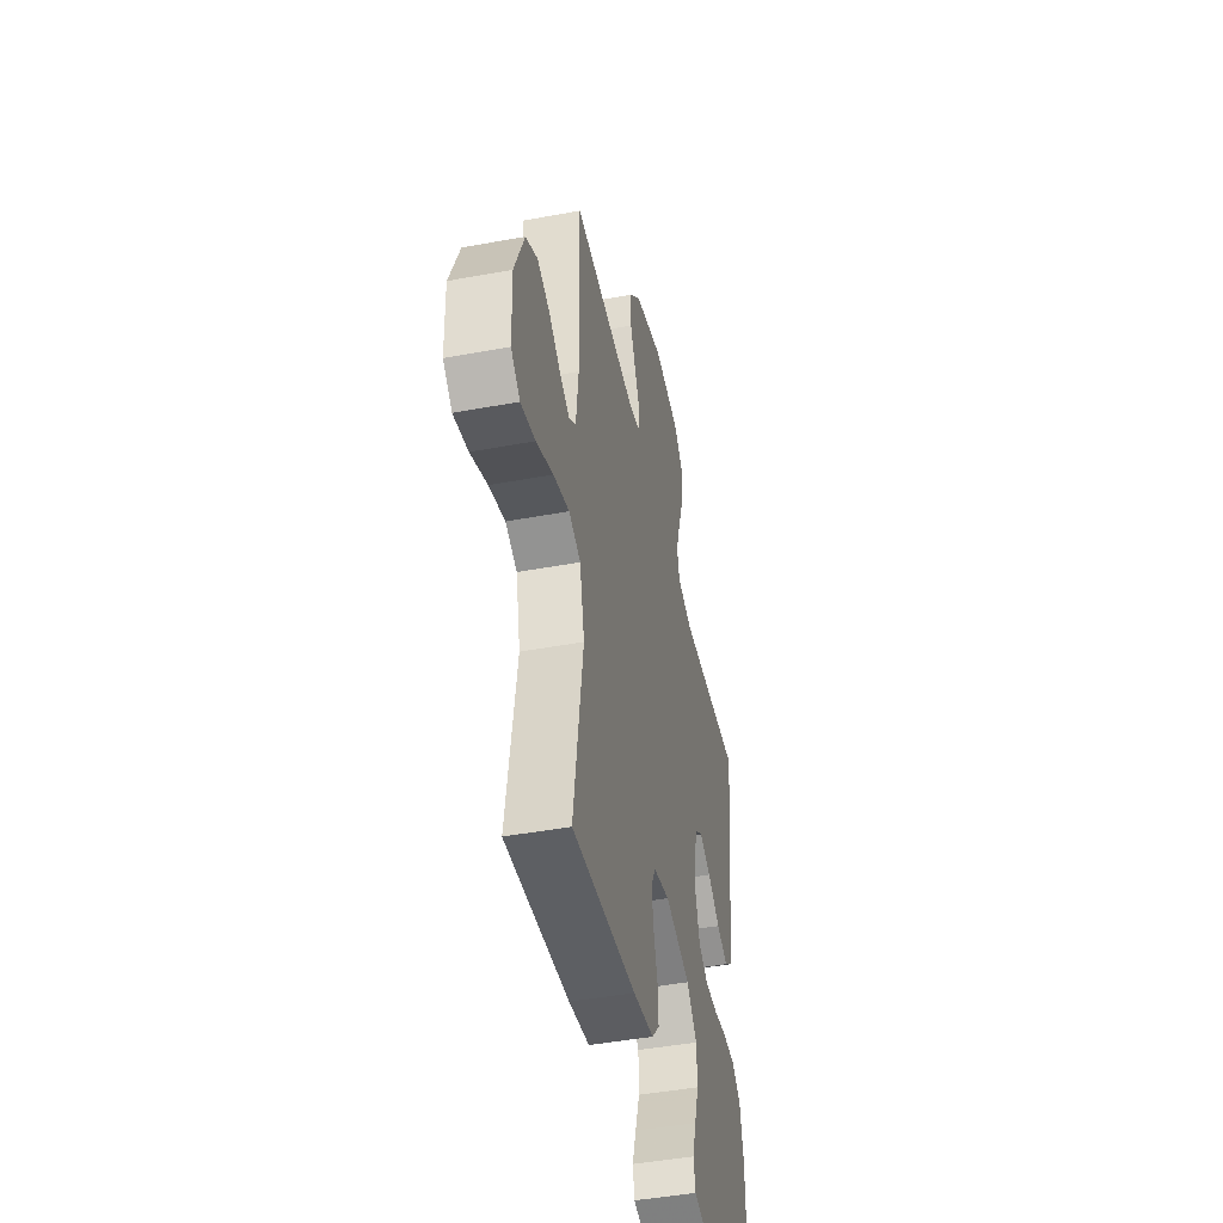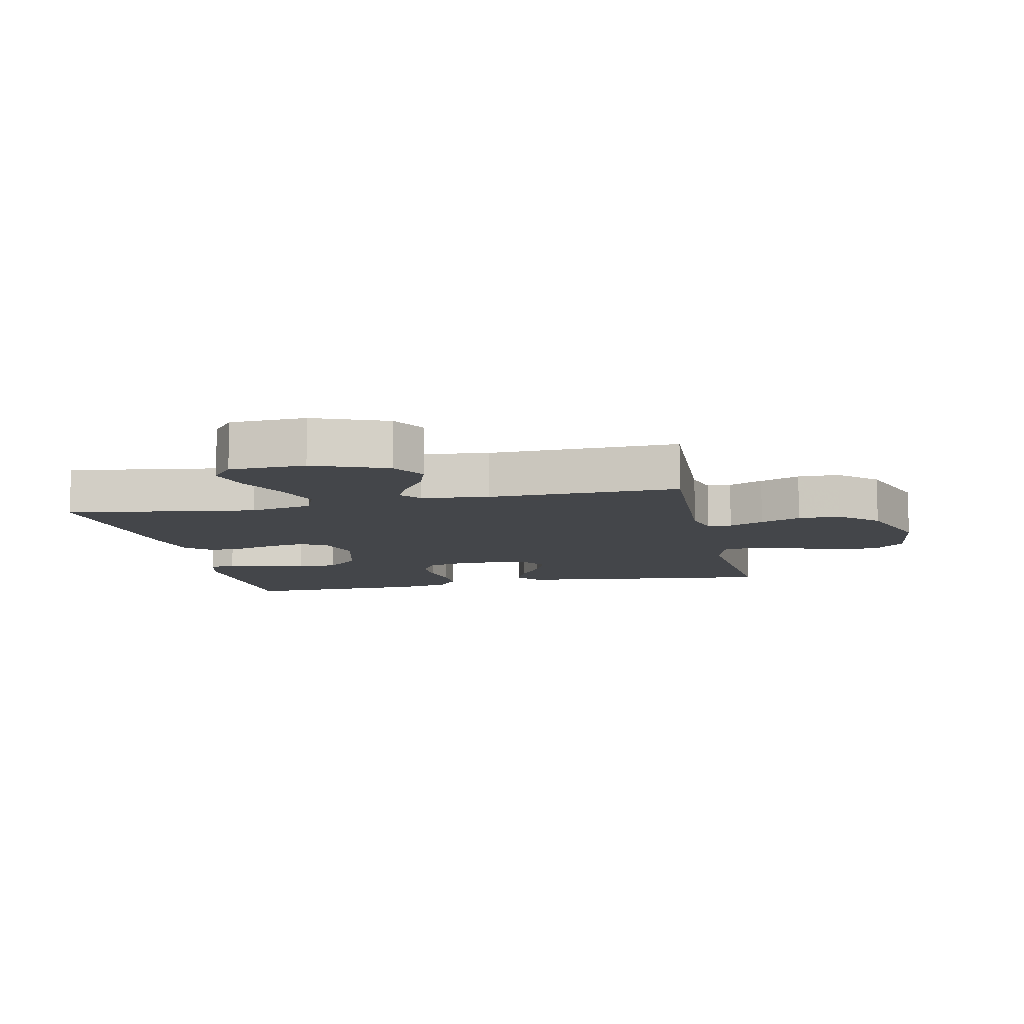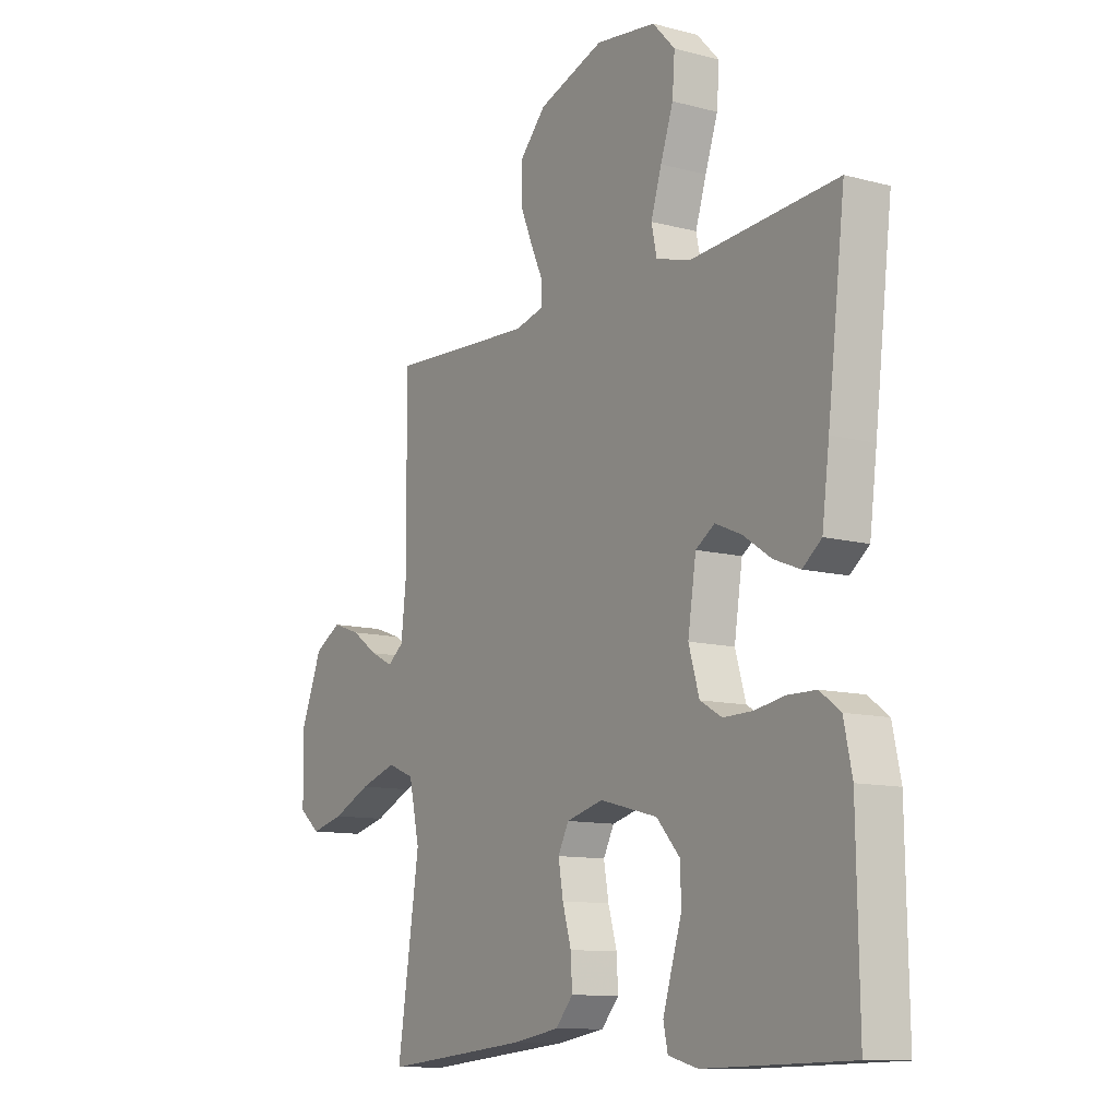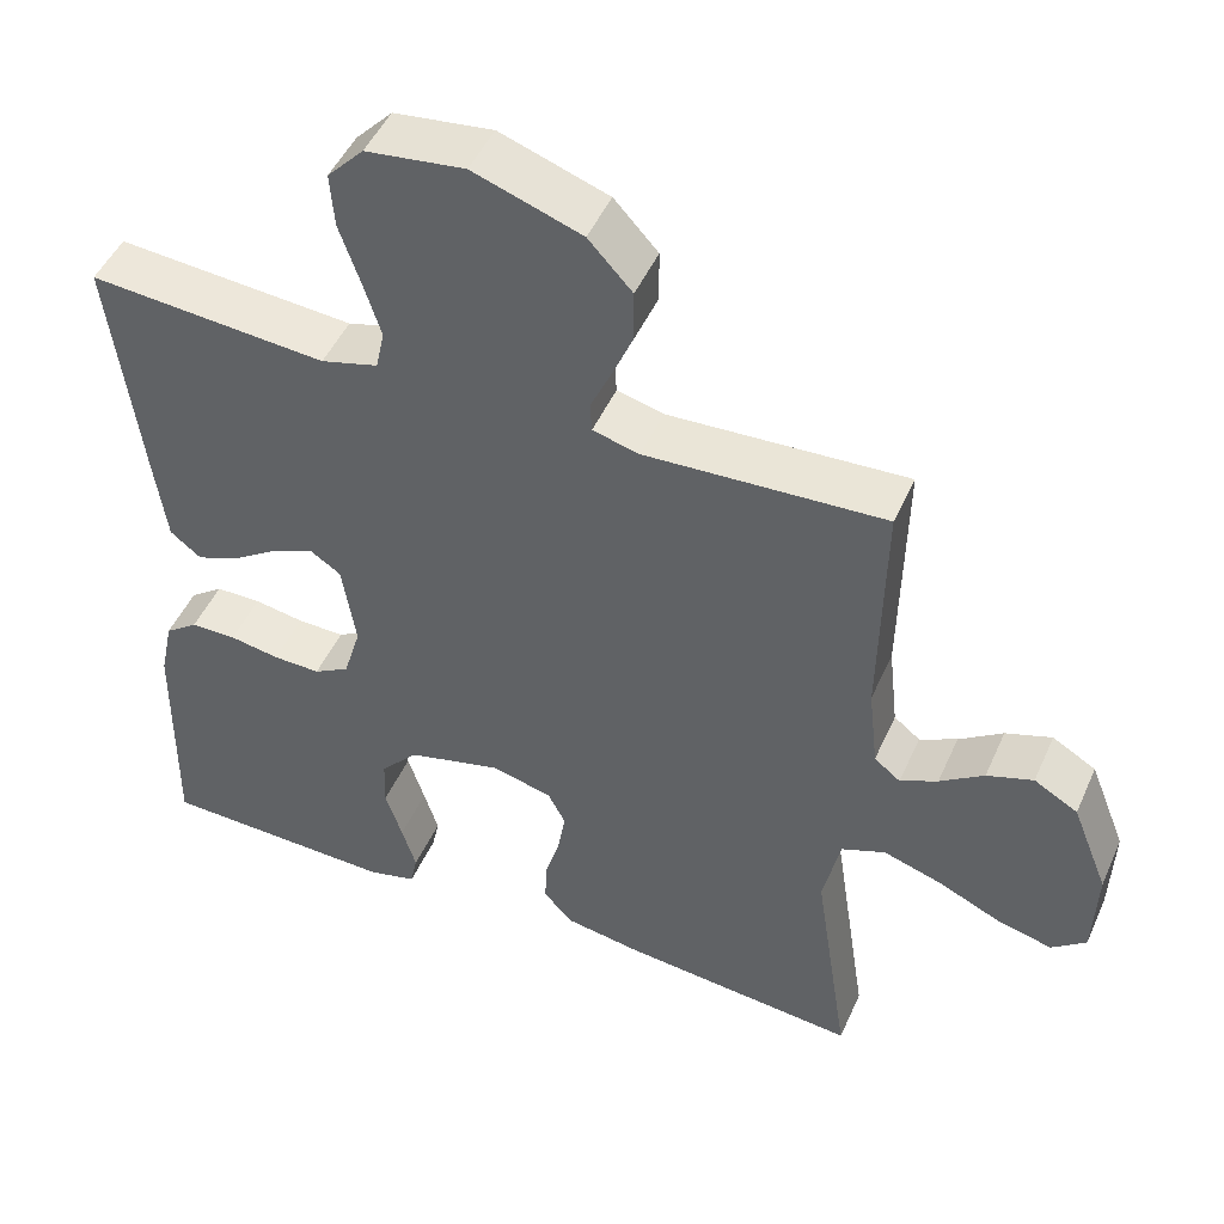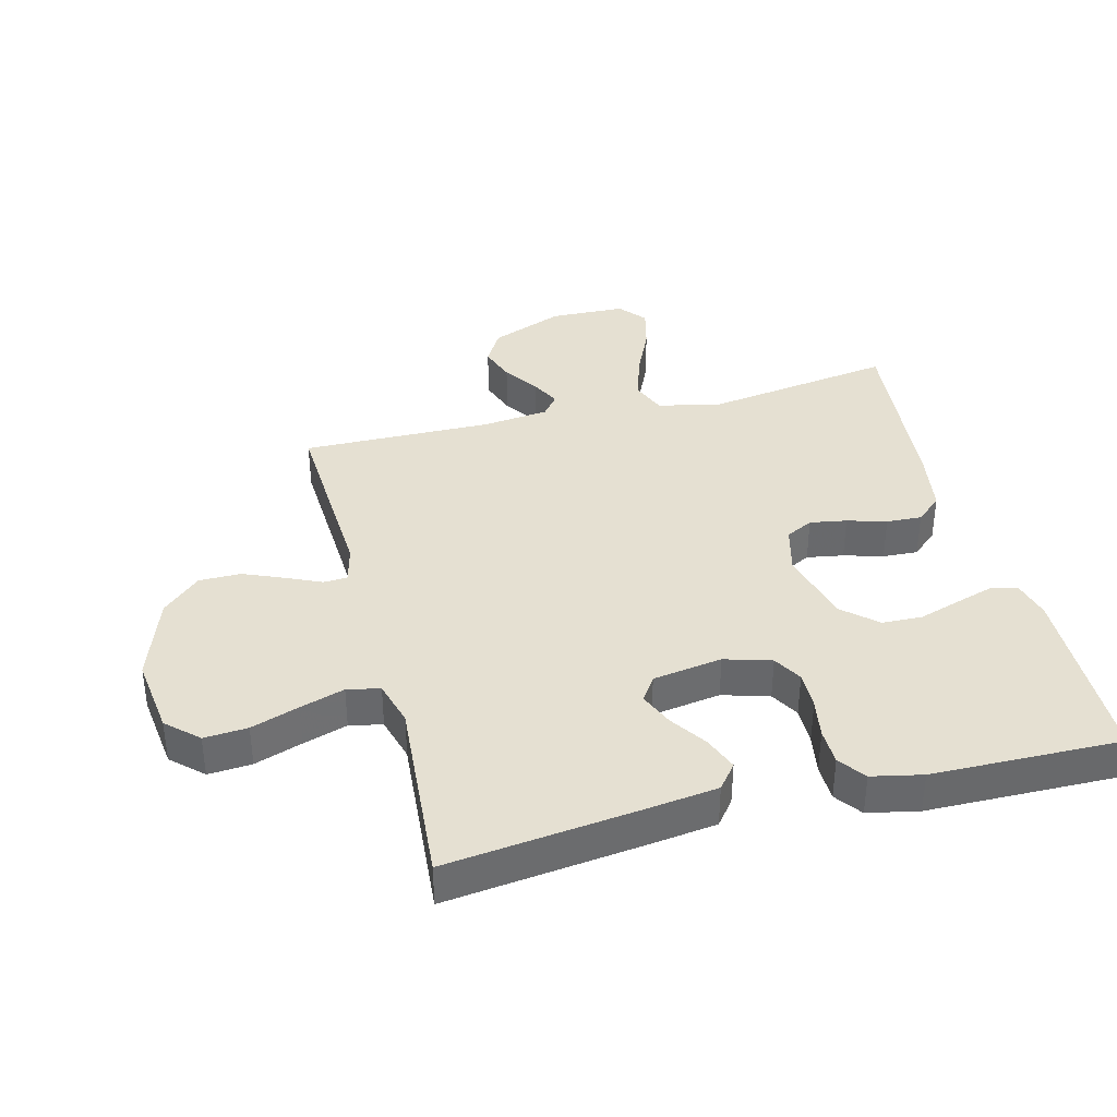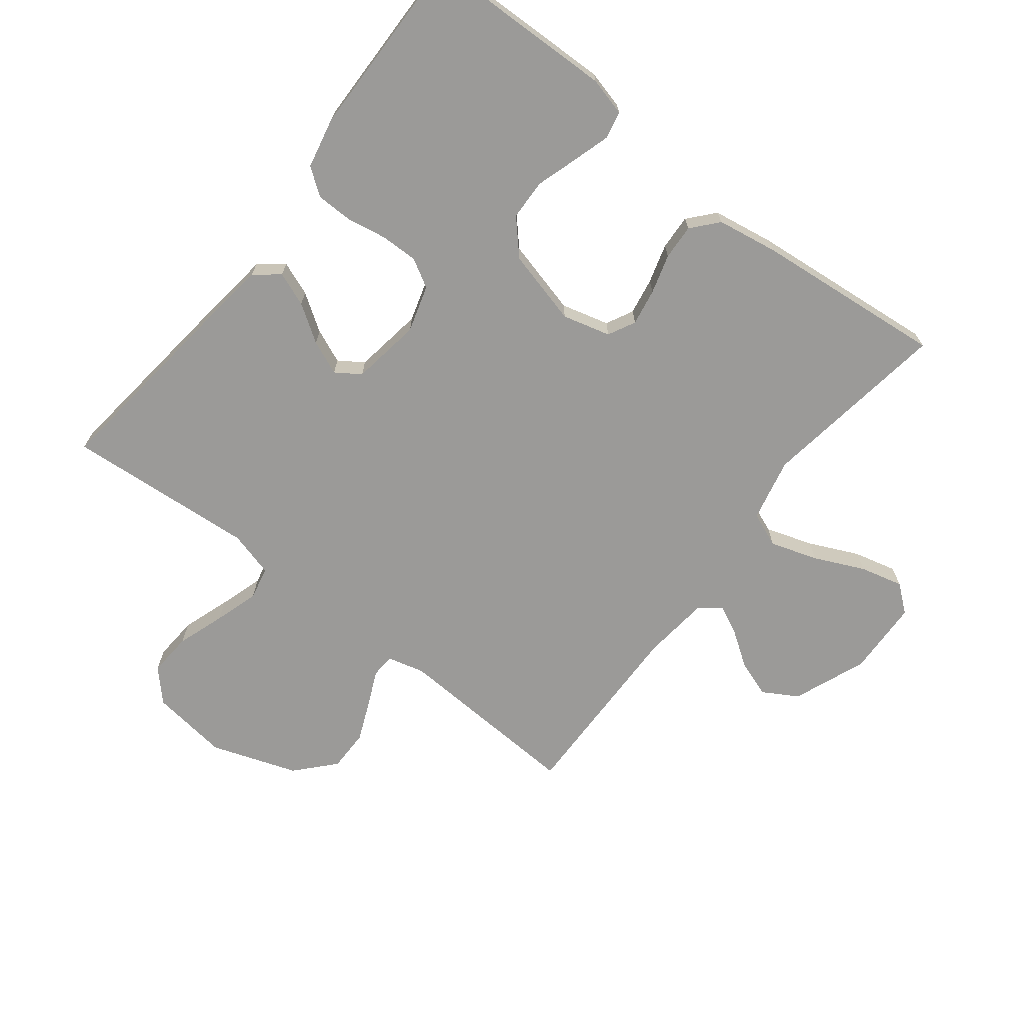
<metadata>
{"format":"obj","ext":"obj","renderer":"f3d","projection":"perspective","resolution":1024,"background":"white","views":[{"elev":-45.9,"azim":-78.0,"up":"+Z"},{"elev":-9.7,"azim":-77.7,"up":"+Y"},{"elev":-11.1,"azim":56.8,"up":"+Z"},{"elev":48.2,"azim":-156.6,"up":"+Z"},{"elev":37.7,"azim":75.6,"up":"+Y"},{"elev":-69.4,"azim":142.2,"up":"+Y"}]}
</metadata>
<code>
v 0.5 0.07 0.5
v 0.464 0.07 0.2
v 0.449 0.07 0.084
v 0.41 0.07 0.053
v 0.356 0.07 0.074
v 0.298 0.07 0.113
v 0.244 0.07 0.136
v 0.205 0.07 0.11
v 0.188 0.07 0
v 0.21 0.07 -0.074
v 0.255 0.07 -0.1
v 0.315 0.07 -0.099
v 0.378 0.07 -0.088
v 0.436 0.07 -0.089
v 0.478 0.07 -0.12
v 0.495 0.07 -0.2
v 0.5 0.07 -0.5
v 0.2 0.07 -0.507
v 0.139 0.07 -0.491
v 0.13 0.07 -0.448
v 0.148 0.07 -0.389
v 0.169 0.07 -0.323
v 0.167 0.07 -0.259
v 0.119 0.07 -0.206
v 0 0.07 -0.175
v -0.076 0.07 -0.195
v -0.098 0.07 -0.238
v -0.088 0.07 -0.296
v -0.07 0.07 -0.358
v -0.067 0.07 -0.414
v -0.103 0.07 -0.455
v -0.2 0.07 -0.471
v -0.5 0.07 -0.5
v -0.455 0.07 -0.2
v -0.477 0.07 -0.1
v -0.532 0.07 -0.078
v -0.607 0.07 -0.102
v -0.686 0.07 -0.138
v -0.754 0.07 -0.155
v -0.797 0.07 -0.12
v -0.801 0.07 0
v -0.755 0.07 0.116
v -0.7 0.07 0.148
v -0.642 0.07 0.128
v -0.587 0.07 0.09
v -0.54 0.07 0.067
v -0.507 0.07 0.093
v -0.495 0.07 0.2
v -0.5 0.07 0.5
v -0.2 0.07 0.484
v -0.141 0.07 0.499
v -0.139 0.07 0.537
v -0.164 0.07 0.592
v -0.191 0.07 0.656
v -0.191 0.07 0.722
v -0.136 0.07 0.782
v 0 0.07 0.829
v 0.124 0.07 0.813
v 0.17 0.07 0.764
v 0.165 0.07 0.695
v 0.139 0.07 0.619
v 0.117 0.07 0.549
v 0.128 0.07 0.497
v 0.2 0.07 0.477
v 0.5 0 0.5
v 0.464 0 0.2
v 0.449 0 0.084
v 0.41 0 0.053
v 0.356 0 0.074
v 0.298 0 0.113
v 0.244 0 0.136
v 0.205 0 0.11
v 0.188 0 0
v 0.21 0 -0.074
v 0.255 0 -0.1
v 0.315 0 -0.099
v 0.378 0 -0.088
v 0.436 0 -0.089
v 0.478 0 -0.12
v 0.495 0 -0.2
v 0.5 0 -0.5
v 0.2 0 -0.507
v 0.139 0 -0.491
v 0.13 0 -0.448
v 0.148 0 -0.389
v 0.169 0 -0.323
v 0.167 0 -0.259
v 0.119 0 -0.206
v 0 0 -0.175
v -0.076 0 -0.195
v -0.098 0 -0.238
v -0.088 0 -0.296
v -0.07 0 -0.358
v -0.067 0 -0.414
v -0.103 0 -0.455
v -0.2 0 -0.471
v -0.5 0 -0.5
v -0.455 0 -0.2
v -0.477 0 -0.1
v -0.532 0 -0.078
v -0.607 0 -0.102
v -0.686 0 -0.138
v -0.754 0 -0.155
v -0.797 0 -0.12
v -0.801 0 0
v -0.755 0 0.116
v -0.7 0 0.148
v -0.642 0 0.128
v -0.587 0 0.09
v -0.54 0 0.067
v -0.507 0 0.093
v -0.495 0 0.2
v -0.5 0 0.5
v -0.2 0 0.484
v -0.141 0 0.499
v -0.139 0 0.537
v -0.164 0 0.592
v -0.191 0 0.656
v -0.191 0 0.722
v -0.136 0 0.782
v 0 0 0.829
v 0.124 0 0.813
v 0.17 0 0.764
v 0.165 0 0.695
v 0.139 0 0.619
v 0.117 0 0.549
v 0.128 0 0.497
v 0.2 0 0.477
f 59 60 61
f 58 59 61
f 57 58 61
f 56 57 61
f 55 56 61
f 54 55 61
f 53 54 61
f 52 53 61
f 51 52 61 62
f 50 51 62 63
f 48 49 50
f 50 63 64
f 48 50 64
f 47 48 64
f 43 44 45
f 42 43 45
f 41 42 45
f 40 41 45
f 39 40 45
f 38 39 45
f 37 38 45
f 36 37 45 46
f 47 64 1
f 46 47 1
f 36 46 1
f 35 36 1
f 32 33 34
f 31 32 34
f 30 31 34
f 29 30 34
f 28 29 34
f 20 21 22
f 19 20 22
f 18 19 22
f 17 18 22
f 16 17 22
f 15 16 22
f 14 15 22
f 13 14 22
f 12 13 22
f 11 12 22 23
f 10 11 23 24
f 4 5 6
f 3 4 6
f 2 3 6
f 1 2 6
f 1 6 7
f 35 1 7 8
f 27 28 34 35
f 26 27 35
f 35 8 9
f 26 35 9
f 25 26 9
f 9 10 24 25
f 125 124 123
f 125 123 122
f 125 122 121
f 125 121 120
f 125 120 119
f 125 119 118
f 125 118 117
f 125 117 116
f 126 125 116 115
f 127 126 115 114
f 114 113 112
f 128 127 114
f 128 114 112
f 128 112 111
f 109 108 107
f 109 107 106
f 109 106 105
f 109 105 104
f 109 104 103
f 109 103 102
f 109 102 101
f 110 109 101 100
f 65 128 111
f 65 111 110
f 65 110 100
f 65 100 99
f 98 97 96
f 98 96 95
f 98 95 94
f 98 94 93
f 98 93 92
f 86 85 84
f 86 84 83
f 86 83 82
f 86 82 81
f 86 81 80
f 86 80 79
f 86 79 78
f 86 78 77
f 86 77 76
f 87 86 76 75
f 88 87 75 74
f 70 69 68
f 70 68 67
f 70 67 66
f 70 66 65
f 71 70 65
f 72 71 65 99
f 99 98 92 91
f 99 91 90
f 73 72 99
f 73 99 90
f 73 90 89
f 89 88 74 73
f 1 65 66 2
f 2 66 67 3
f 3 67 68 4
f 4 68 69 5
f 5 69 70 6
f 6 70 71 7
f 7 71 72 8
f 8 72 73 9
f 9 73 74 10
f 10 74 75 11
f 11 75 76 12
f 12 76 77 13
f 13 77 78 14
f 14 78 79 15
f 15 79 80 16
f 16 80 81 17
f 17 81 82 18
f 18 82 83 19
f 19 83 84 20
f 20 84 85 21
f 21 85 86 22
f 22 86 87 23
f 23 87 88 24
f 24 88 89 25
f 25 89 90 26
f 26 90 91 27
f 27 91 92 28
f 28 92 93 29
f 29 93 94 30
f 30 94 95 31
f 31 95 96 32
f 32 96 97 33
f 33 97 98 34
f 34 98 99 35
f 35 99 100 36
f 36 100 101 37
f 37 101 102 38
f 38 102 103 39
f 39 103 104 40
f 40 104 105 41
f 41 105 106 42
f 42 106 107 43
f 43 107 108 44
f 44 108 109 45
f 45 109 110 46
f 46 110 111 47
f 47 111 112 48
f 48 112 113 49
f 49 113 114 50
f 50 114 115 51
f 51 115 116 52
f 52 116 117 53
f 53 117 118 54
f 54 118 119 55
f 55 119 120 56
f 56 120 121 57
f 57 121 122 58
f 58 122 123 59
f 59 123 124 60
f 60 124 125 61
f 61 125 126 62
f 62 126 127 63
f 63 127 128 64
f 64 128 65 1

</code>
